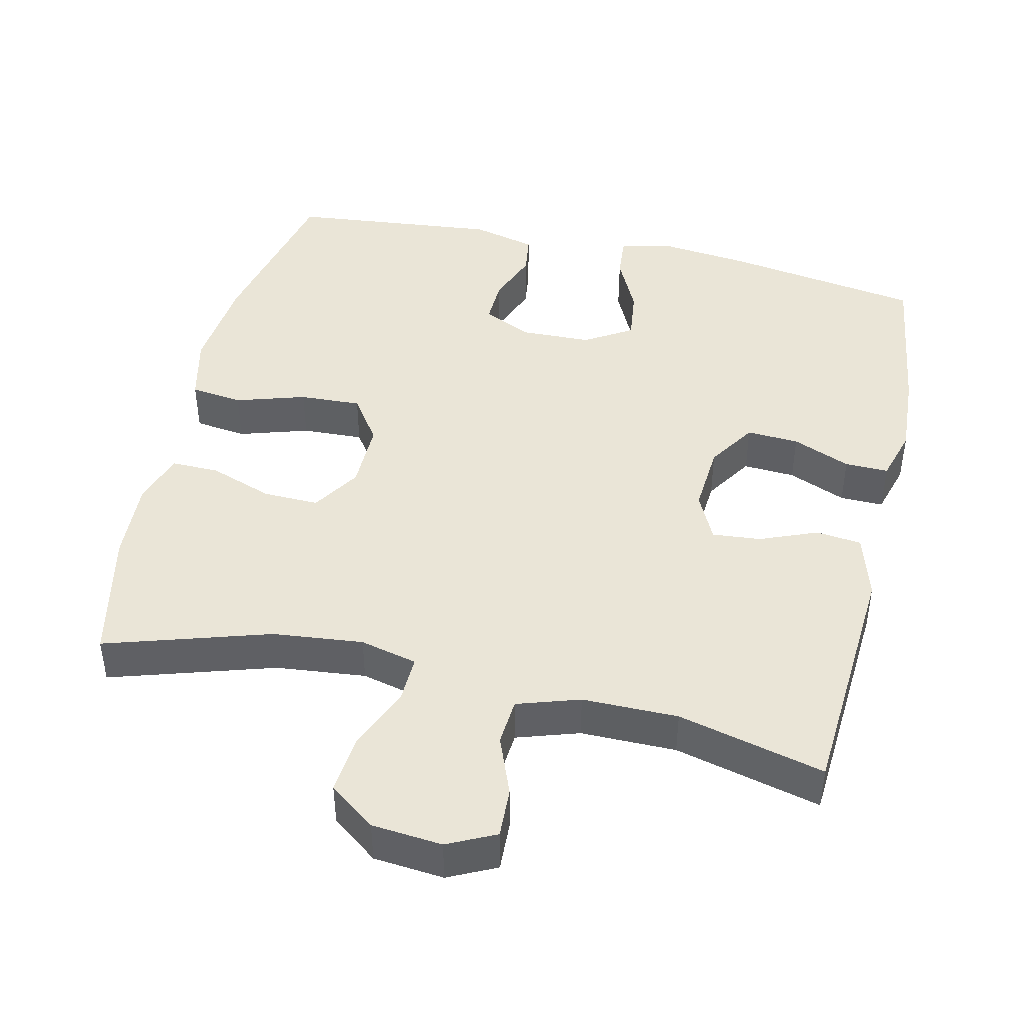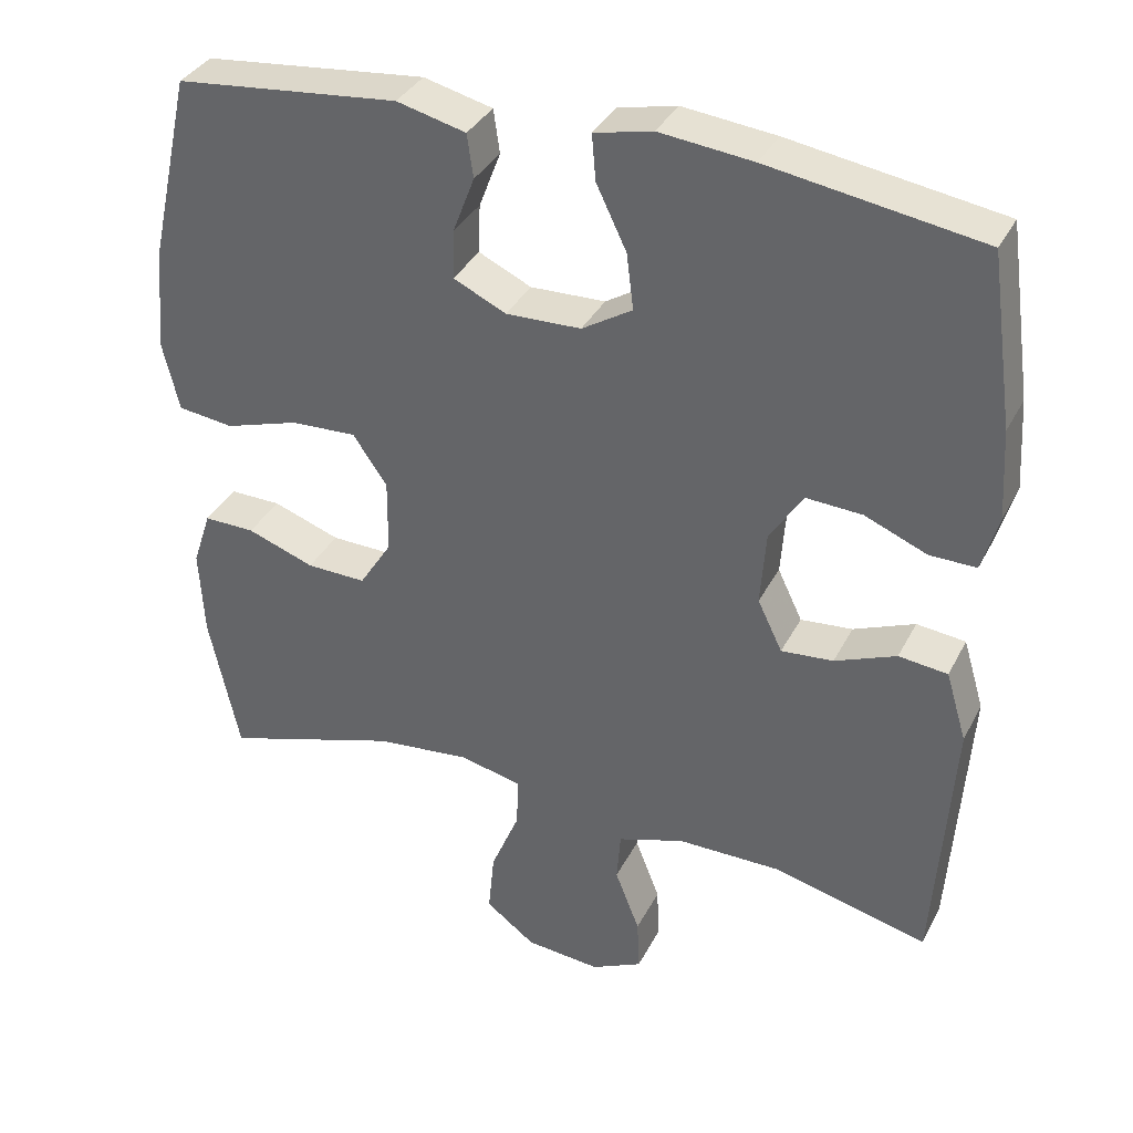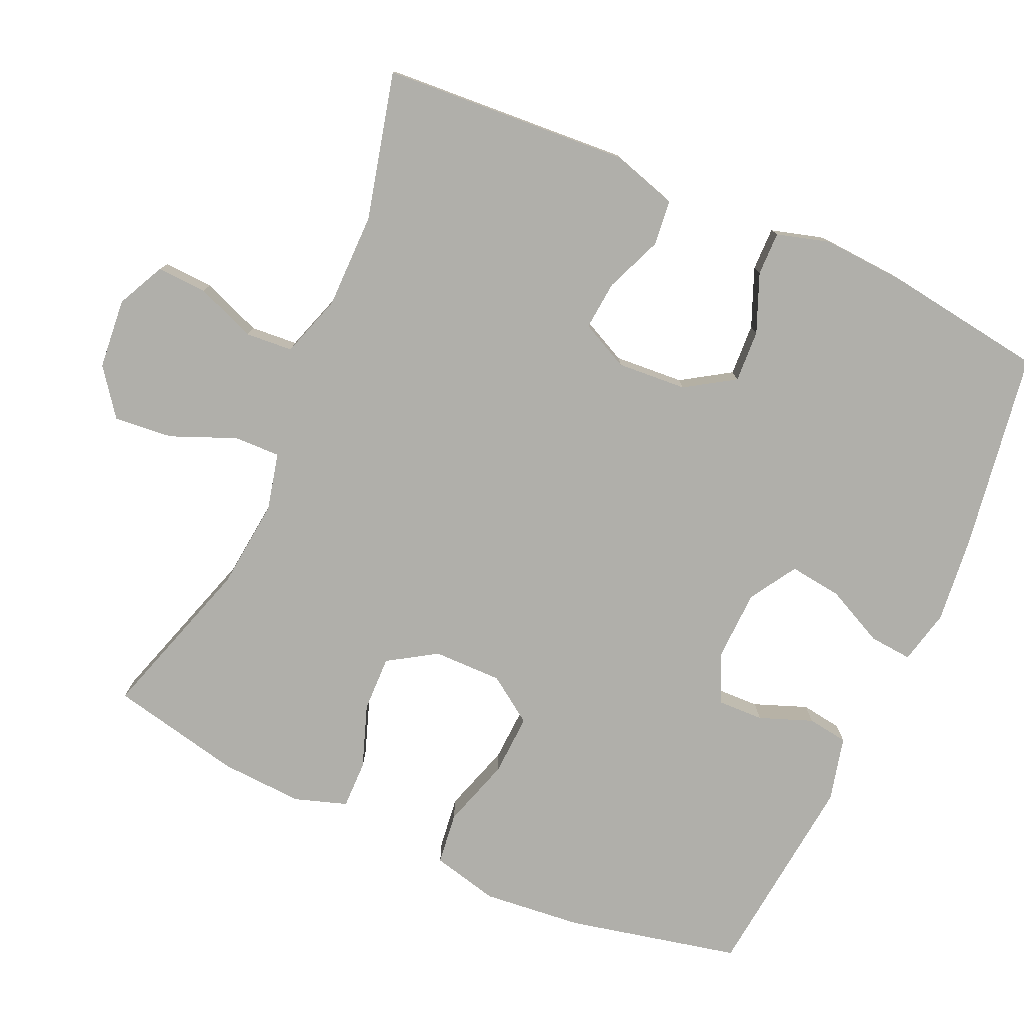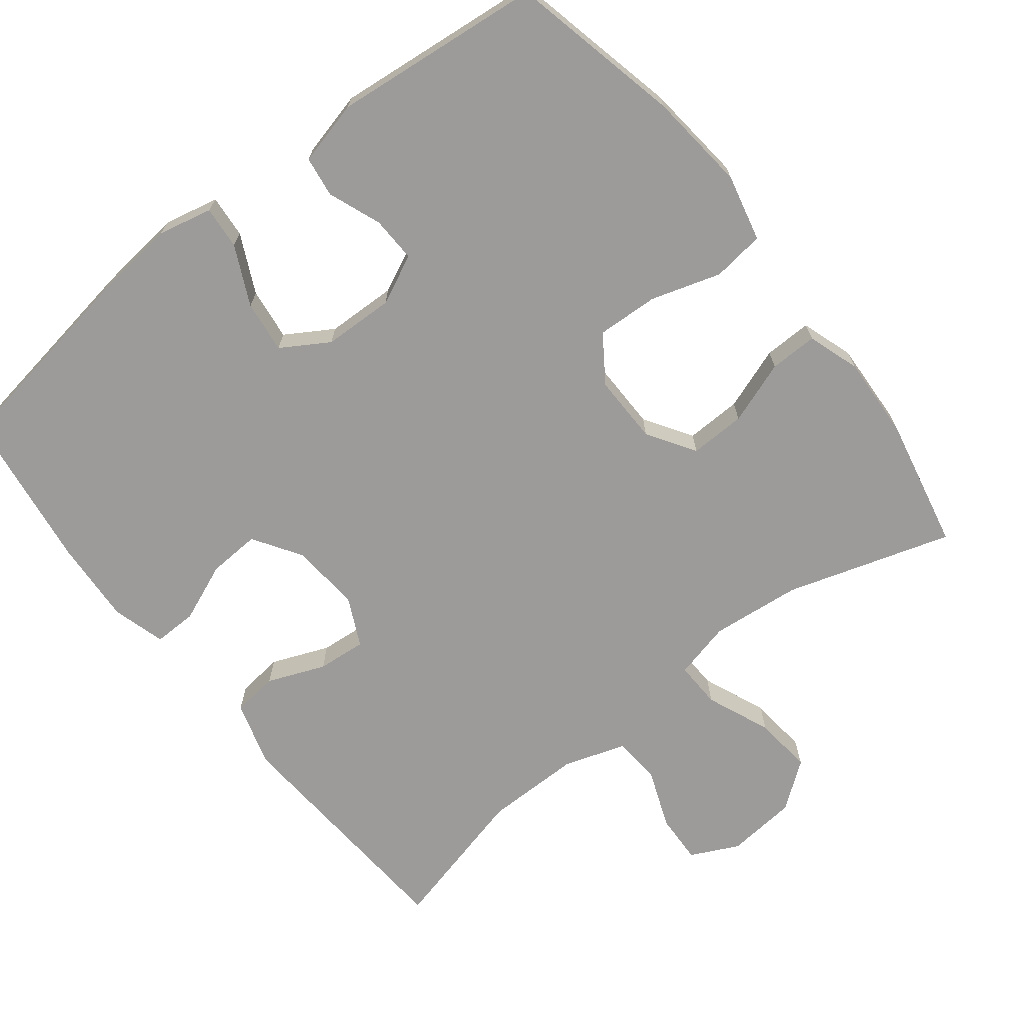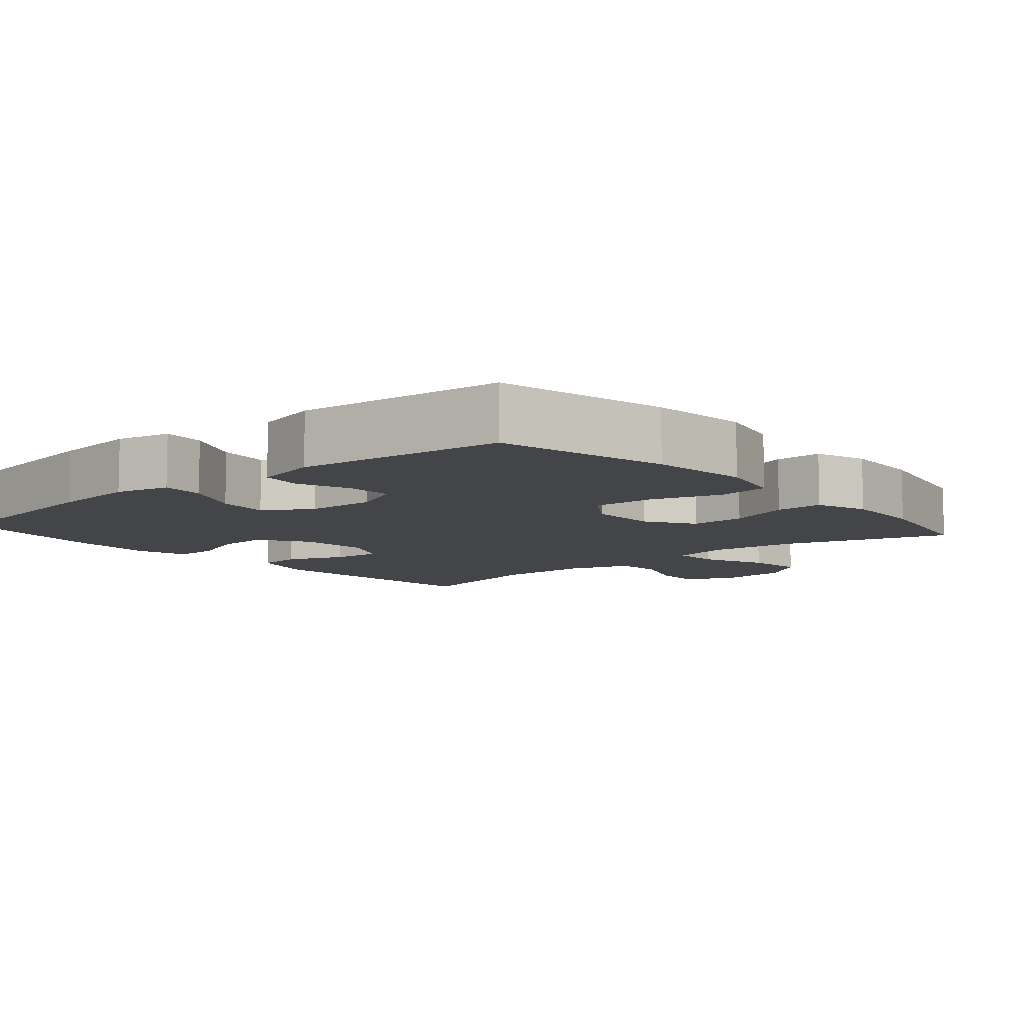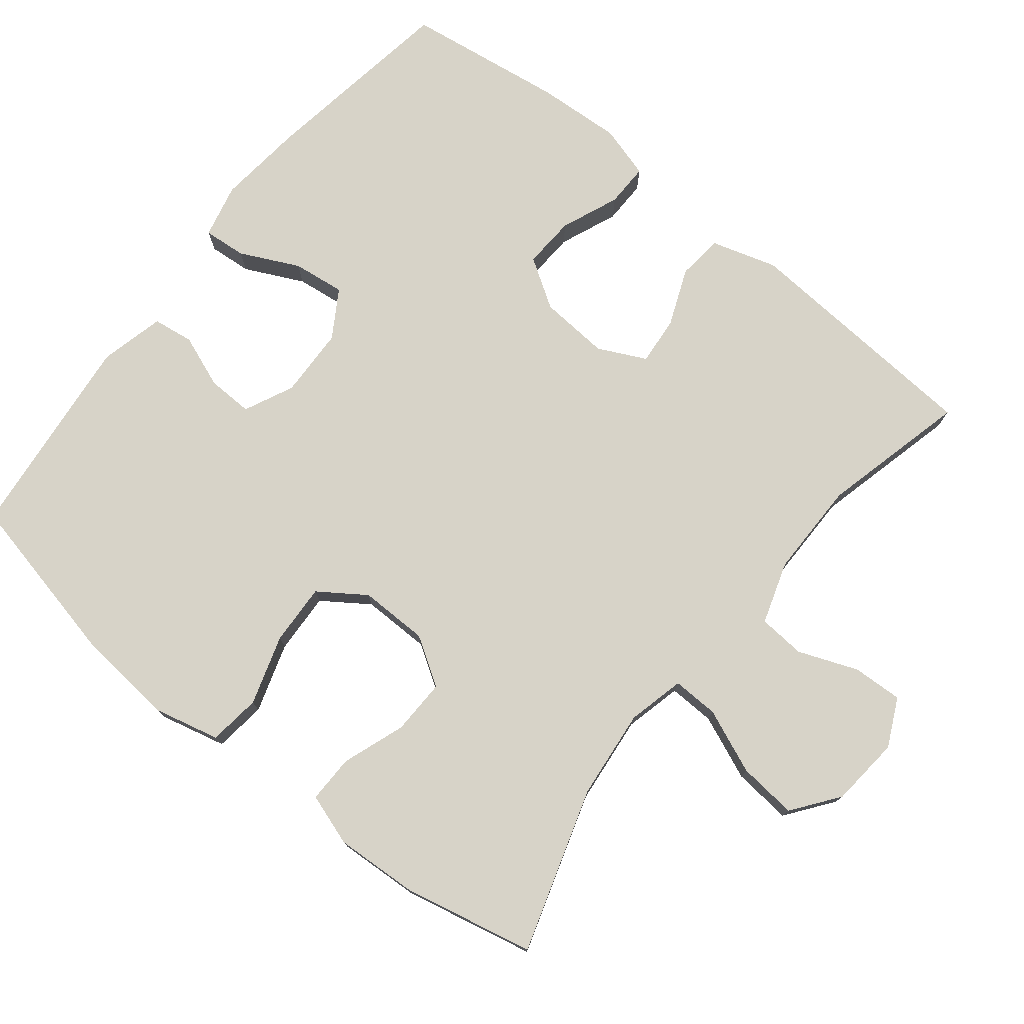
<metadata>
{"format":"obj","ext":"obj","renderer":"f3d","projection":"perspective","resolution":1024,"background":"white","views":[{"elev":44.3,"azim":-167.0,"up":"+Y"},{"elev":35.4,"azim":-155.7,"up":"+Z"},{"elev":-78.0,"azim":-114.2,"up":"+Y"},{"elev":-69.7,"azim":38.2,"up":"+Y"},{"elev":-8.6,"azim":40.8,"up":"+Y"},{"elev":76.5,"azim":128.6,"up":"+Y"}]}
</metadata>
<code>
v 0.5 0.07 -0.5
v 0.273 0.07 -0.429
v 0.149 0.07 -0.416
v 0.07 0.07 -0.435
v 0.072 0.07 -0.499
v 0.109 0.07 -0.588
v 0.117 0.07 -0.669
v 0.053 0.07 -0.717
v -0.044 0.07 -0.726
v -0.11 0.07 -0.694
v -0.107 0.07 -0.625
v -0.075 0.07 -0.543
v -0.08 0.07 -0.478
v -0.166 0.07 -0.45
v -0.298 0.07 -0.45
v -0.5 0.07 -0.5
v -0.523 0.07 -0.159
v -0.496 0.07 -0.069
v -0.433 0.07 -0.062
v -0.354 0.07 -0.094
v -0.287 0.07 -0.1
v -0.255 0.07 -0.034
v -0.262 0.07 0.062
v -0.305 0.07 0.129
v -0.377 0.07 0.125
v -0.457 0.07 0.092
v -0.517 0.07 0.091
v -0.538 0.07 0.164
v -0.531 0.07 0.28
v -0.5 0.07 0.5
v -0.227 0.07 0.543
v -0.107 0.07 0.556
v -0.032 0.07 0.539
v -0.037 0.07 0.48
v -0.076 0.07 0.399
v -0.085 0.07 0.327
v -0.02 0.07 0.287
v 0.077 0.07 0.284
v 0.145 0.07 0.316
v 0.143 0.07 0.379
v 0.115 0.07 0.452
v 0.123 0.07 0.508
v 0.212 0.07 0.53
v 0.5 0.07 0.5
v 0.553 0.07 0.263
v 0.567 0.07 0.126
v 0.545 0.07 0.034
v 0.473 0.07 0.025
v 0.377 0.07 0.055
v 0.292 0.07 0.059
v 0.248 0.07 -0.005
v 0.249 0.07 -0.1
v 0.291 0.07 -0.166
v 0.368 0.07 -0.164
v 0.455 0.07 -0.133
v 0.521 0.07 -0.132
v 0.545 0.07 -0.204
v 0.539 0.07 -0.318
v 0.5 0 -0.5
v 0.273 0 -0.429
v 0.149 0 -0.416
v 0.07 0 -0.435
v 0.072 0 -0.499
v 0.109 0 -0.588
v 0.117 0 -0.669
v 0.053 0 -0.717
v -0.044 0 -0.726
v -0.11 0 -0.694
v -0.107 0 -0.625
v -0.075 0 -0.543
v -0.08 0 -0.478
v -0.166 0 -0.45
v -0.298 0 -0.45
v -0.5 0 -0.5
v -0.523 0 -0.159
v -0.496 0 -0.069
v -0.433 0 -0.062
v -0.354 0 -0.094
v -0.287 0 -0.1
v -0.255 0 -0.034
v -0.262 0 0.062
v -0.305 0 0.129
v -0.377 0 0.125
v -0.457 0 0.092
v -0.517 0 0.091
v -0.538 0 0.164
v -0.531 0 0.28
v -0.5 0 0.5
v -0.227 0 0.543
v -0.107 0 0.556
v -0.032 0 0.539
v -0.037 0 0.48
v -0.076 0 0.399
v -0.085 0 0.327
v -0.02 0 0.287
v 0.077 0 0.284
v 0.145 0 0.316
v 0.143 0 0.379
v 0.115 0 0.452
v 0.123 0 0.508
v 0.212 0 0.53
v 0.5 0 0.5
v 0.553 0 0.263
v 0.567 0 0.126
v 0.545 0 0.034
v 0.473 0 0.025
v 0.377 0 0.055
v 0.292 0 0.059
v 0.248 0 -0.005
v 0.249 0 -0.1
v 0.291 0 -0.166
v 0.368 0 -0.164
v 0.455 0 -0.133
v 0.521 0 -0.132
v 0.545 0 -0.204
v 0.539 0 -0.318
f 58 1 2
f 57 58 2
f 56 57 2
f 55 56 2
f 54 55 2
f 53 54 2 3
f 52 53 3 4
f 51 52 4
f 47 48 49
f 46 47 49
f 45 46 49
f 44 45 49
f 43 44 49
f 42 43 49
f 41 42 49
f 40 41 49
f 39 40 49 50
f 38 39 50 51
f 33 34 35
f 32 33 35
f 31 32 35
f 30 31 35
f 29 30 35
f 28 29 35
f 27 28 35
f 26 27 35
f 25 26 35
f 24 25 35 36
f 23 24 36 37
f 18 19 20
f 17 18 20
f 16 17 20
f 15 16 20
f 14 15 20 21
f 13 14 21 22
f 10 11 12
f 9 10 12
f 8 9 12
f 7 8 12
f 6 7 12
f 5 6 12
f 4 5 12 13
f 37 38 51
f 23 37 51
f 22 23 51
f 13 22 51
f 4 13 51
f 60 59 116
f 60 116 115
f 60 115 114
f 60 114 113
f 60 113 112
f 61 60 112 111
f 62 61 111 110
f 62 110 109
f 107 106 105
f 107 105 104
f 107 104 103
f 107 103 102
f 107 102 101
f 107 101 100
f 107 100 99
f 107 99 98
f 108 107 98 97
f 109 108 97 96
f 93 92 91
f 93 91 90
f 93 90 89
f 93 89 88
f 93 88 87
f 93 87 86
f 93 86 85
f 93 85 84
f 93 84 83
f 94 93 83 82
f 95 94 82 81
f 78 77 76
f 78 76 75
f 78 75 74
f 78 74 73
f 79 78 73 72
f 80 79 72 71
f 70 69 68
f 70 68 67
f 70 67 66
f 70 66 65
f 70 65 64
f 70 64 63
f 71 70 63 62
f 109 96 95
f 109 95 81
f 109 81 80
f 109 80 71
f 109 71 62
f 1 59 60 2
f 2 60 61 3
f 3 61 62 4
f 4 62 63 5
f 5 63 64 6
f 6 64 65 7
f 7 65 66 8
f 8 66 67 9
f 9 67 68 10
f 10 68 69 11
f 11 69 70 12
f 12 70 71 13
f 13 71 72 14
f 14 72 73 15
f 15 73 74 16
f 16 74 75 17
f 17 75 76 18
f 18 76 77 19
f 19 77 78 20
f 20 78 79 21
f 21 79 80 22
f 22 80 81 23
f 23 81 82 24
f 24 82 83 25
f 25 83 84 26
f 26 84 85 27
f 27 85 86 28
f 28 86 87 29
f 29 87 88 30
f 30 88 89 31
f 31 89 90 32
f 32 90 91 33
f 33 91 92 34
f 34 92 93 35
f 35 93 94 36
f 36 94 95 37
f 37 95 96 38
f 38 96 97 39
f 39 97 98 40
f 40 98 99 41
f 41 99 100 42
f 42 100 101 43
f 43 101 102 44
f 44 102 103 45
f 45 103 104 46
f 46 104 105 47
f 47 105 106 48
f 48 106 107 49
f 49 107 108 50
f 50 108 109 51
f 51 109 110 52
f 52 110 111 53
f 53 111 112 54
f 54 112 113 55
f 55 113 114 56
f 56 114 115 57
f 57 115 116 58
f 58 116 59 1

</code>
